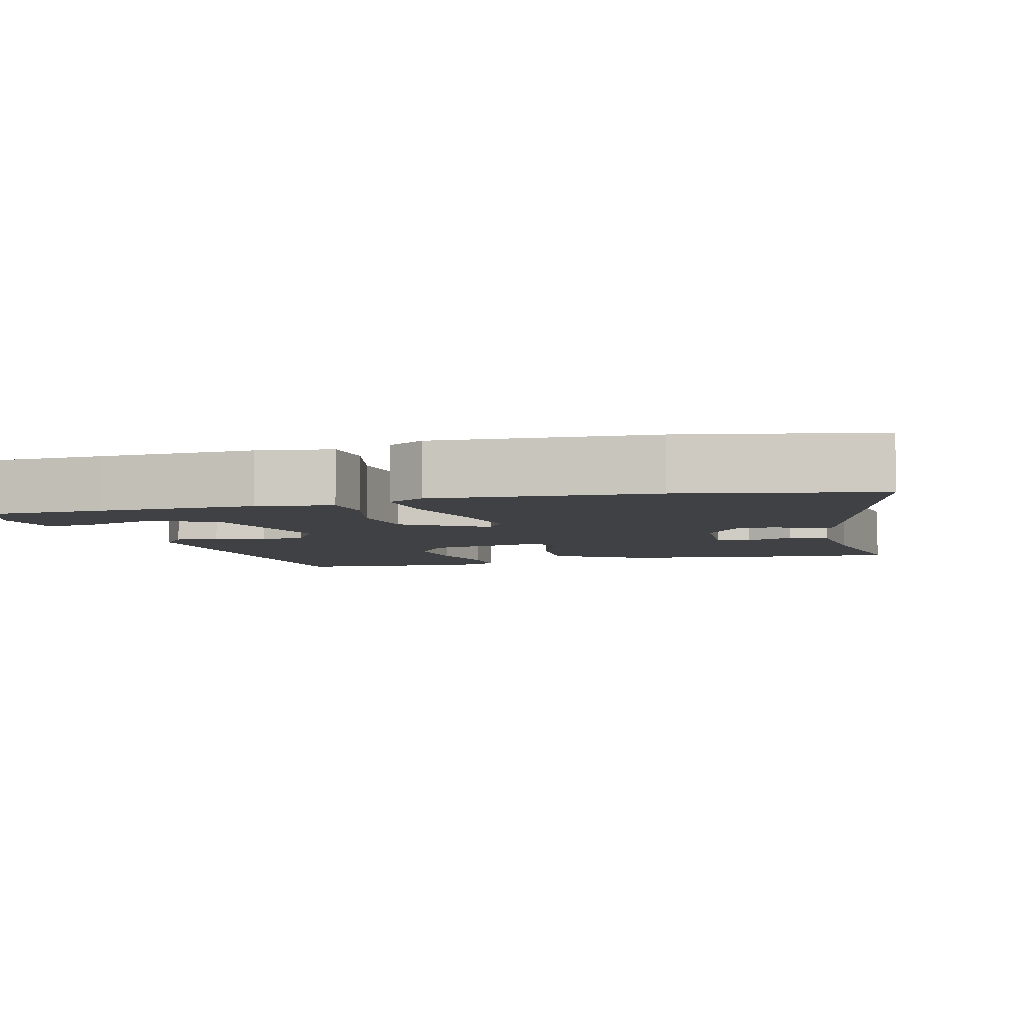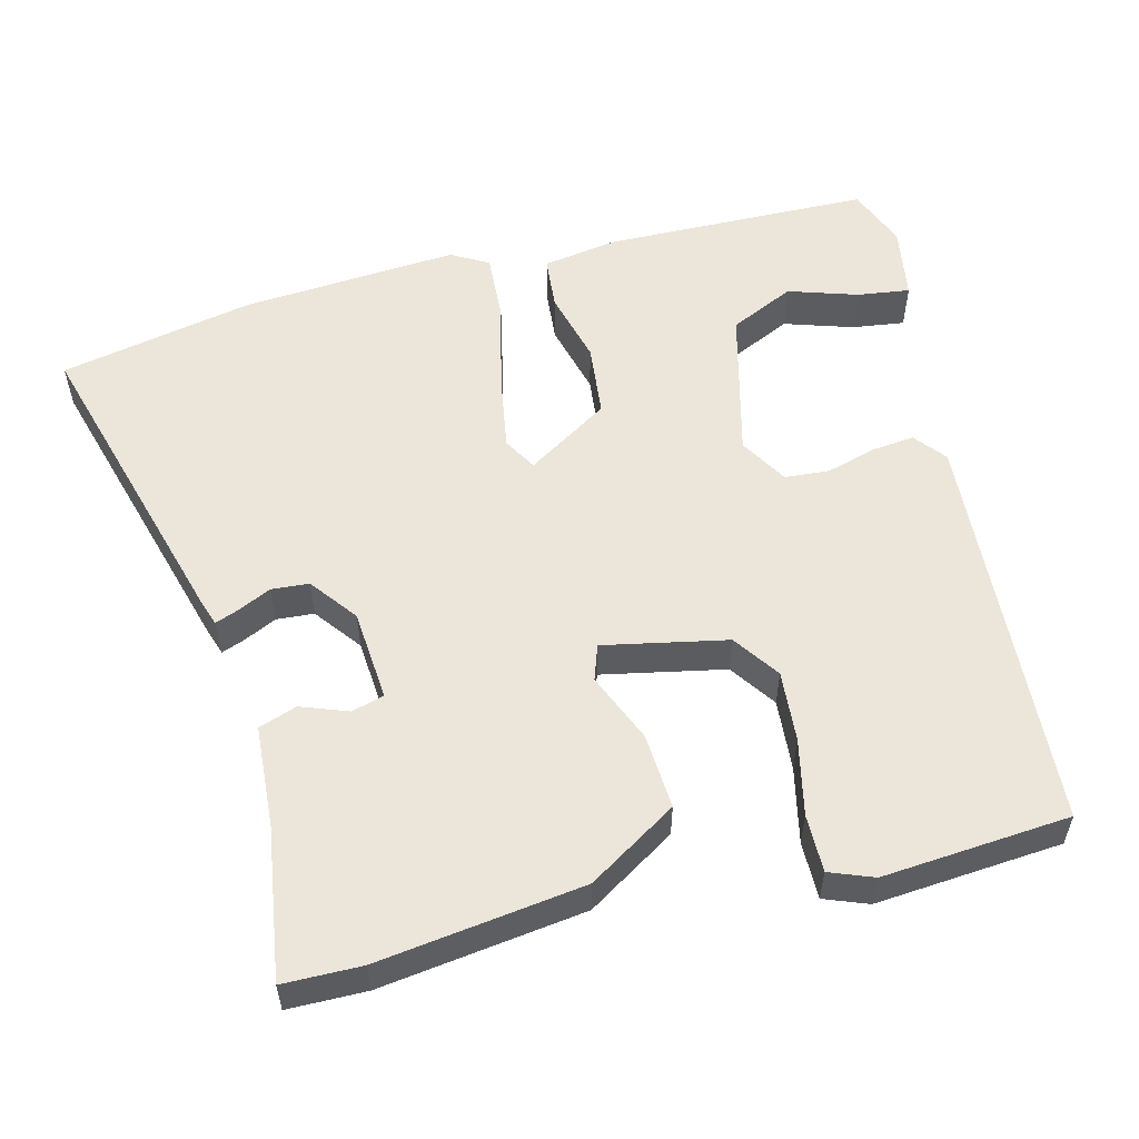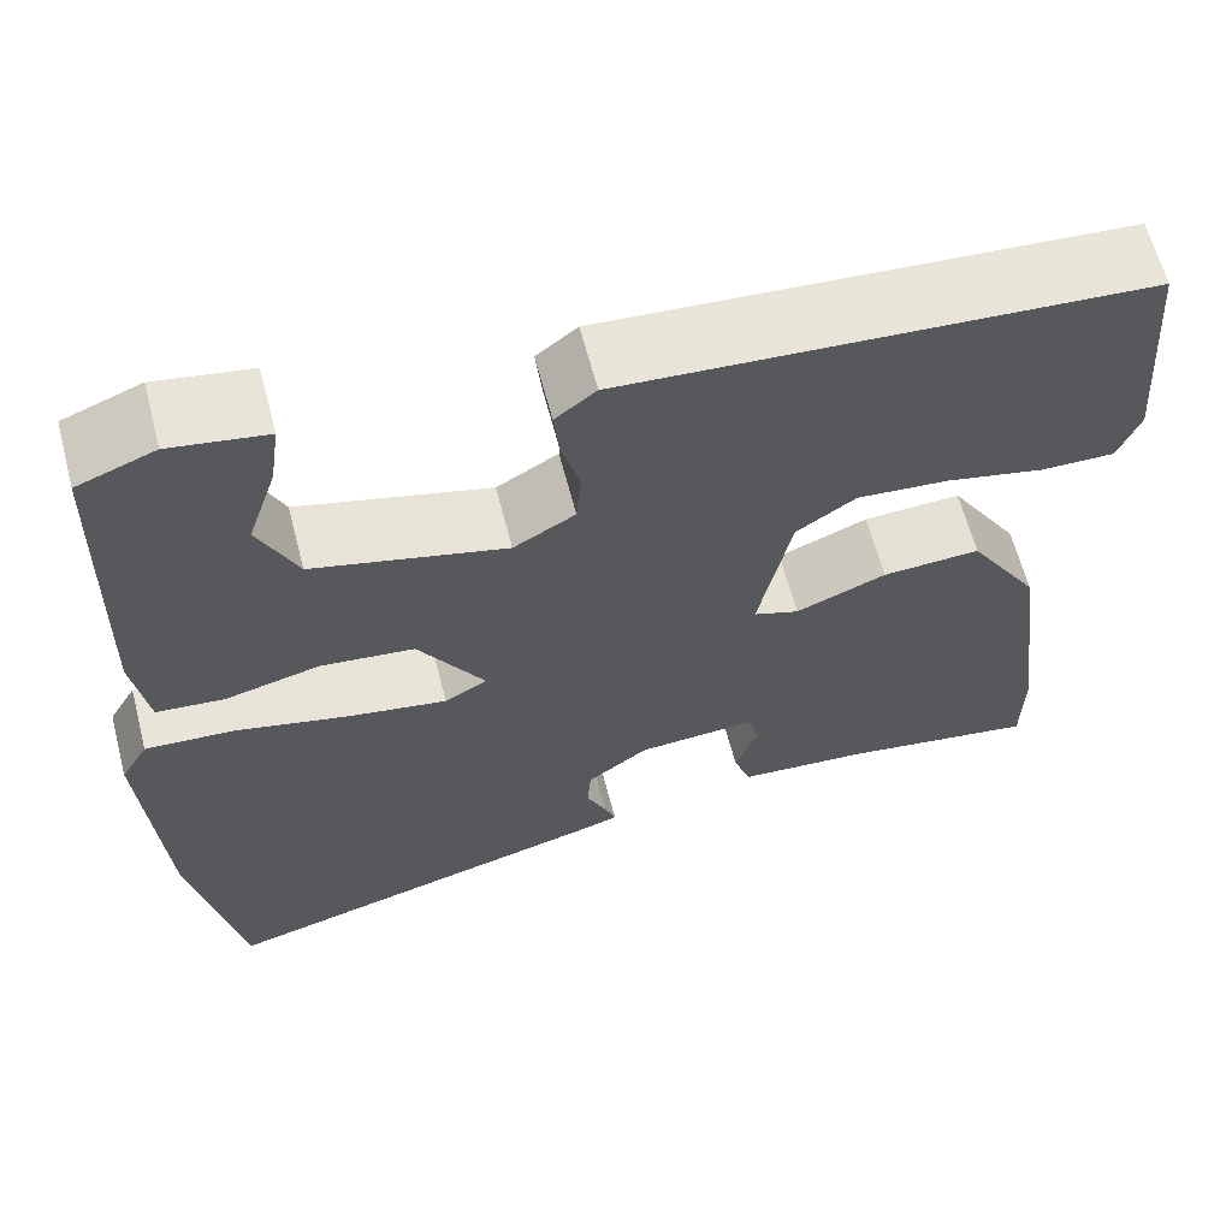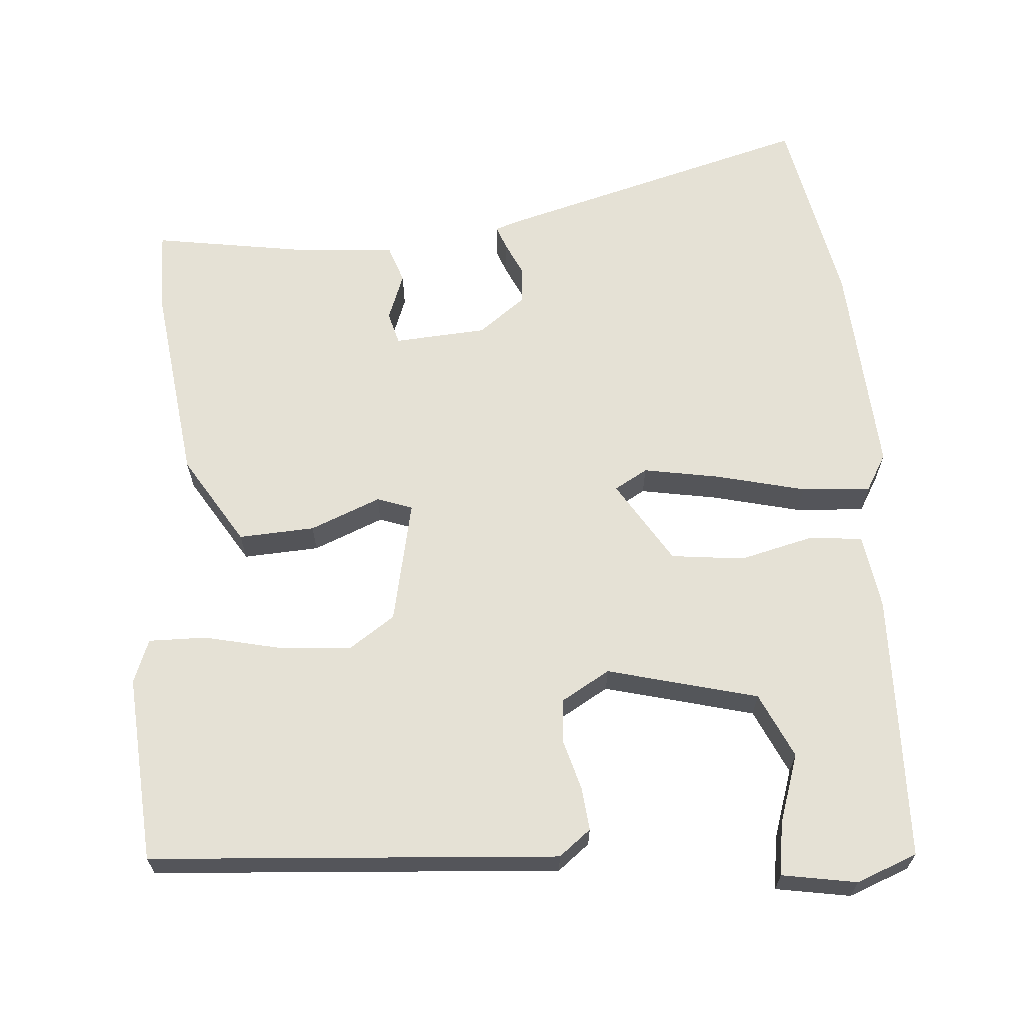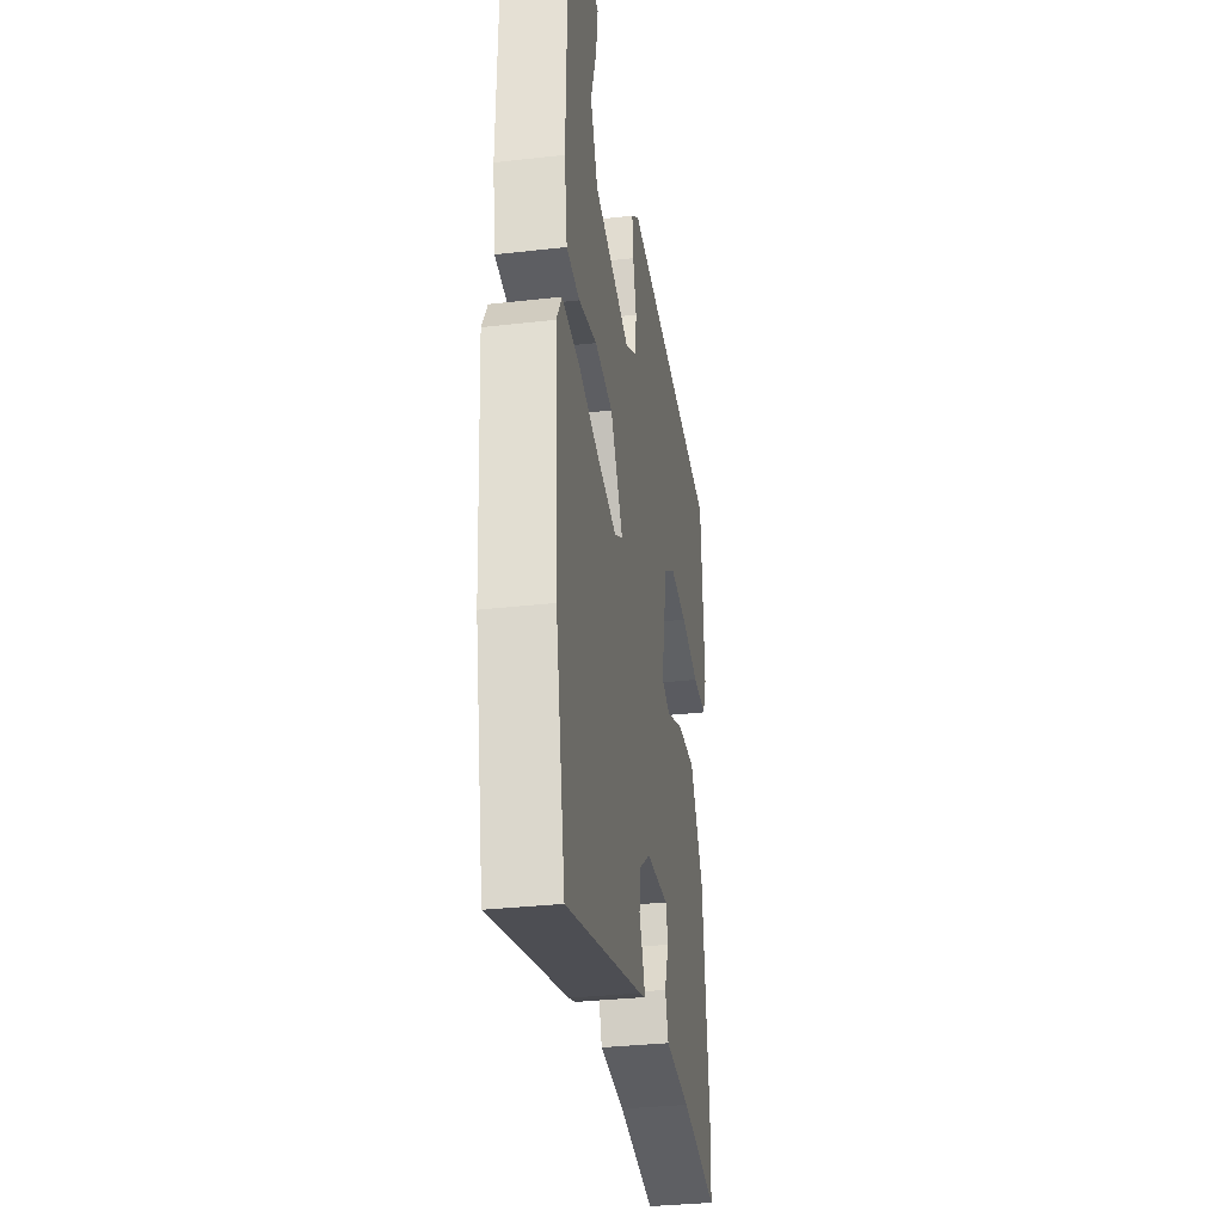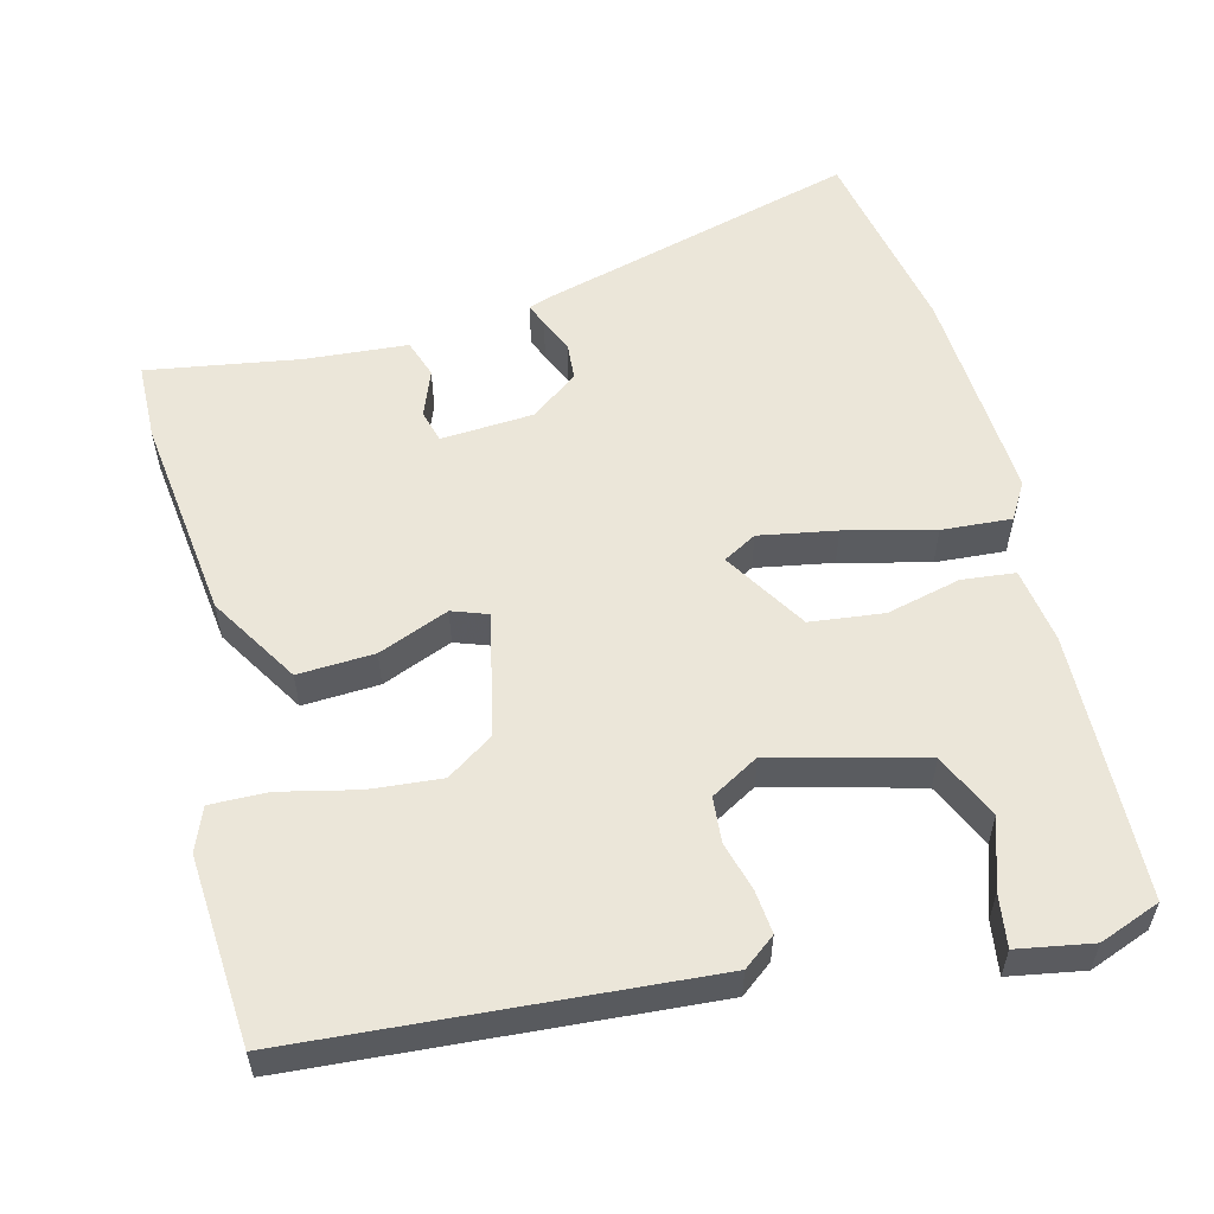
<metadata>
{"format":"obj","ext":"obj","renderer":"f3d","projection":"perspective","resolution":1024,"background":"white","views":[{"elev":-5.5,"azim":105.0,"up":"+Y"},{"elev":55.5,"azim":-104.6,"up":"+Y"},{"elev":63.0,"azim":165.4,"up":"+Z"},{"elev":65.0,"azim":-4.2,"up":"+Y"},{"elev":-32.8,"azim":99.0,"up":"+Z"},{"elev":56.2,"azim":-14.0,"up":"+Y"}]}
</metadata>
<code>
v -0.524 0.07 0.438
v 0.026 0.07 0.475
v 0.069 0.07 0.441
v 0.063 0.07 0.383
v 0.044 0.07 0.316
v 0.049 0.07 0.255
v 0.114 0.07 0.217
v 0.317 0.07 0.269
v 0.358 0.07 0.357
v 0.327 0.07 0.451
v 0.317 0.07 0.522
v 0.418 0.07 0.539
v 0.5 0.07 0.507
v 0.504 0.07 0.357
v 0.509 0.07 0.145
v 0.493 0.07 0.043
v 0.421 0.07 0.036
v 0.321 0.07 0.061
v 0.222 0.07 0.05
v 0.152 0.07 -0.062
v 0.197 0.07 -0.088
v 0.301 0.07 -0.07
v 0.421 0.07 -0.041
v 0.515 0.07 -0.035
v 0.544 0.07 -0.085
v 0.524 0.07 -0.38
v 0.471 0.07 -0.643
v 0.044 0.07 -0.525
v 0.011 0.07 -0.514
v 0.023 0.07 -0.482
v 0.044 0.07 -0.437
v 0.04 0.07 -0.386
v -0.024 0.07 -0.338
v -0.149 0.07 -0.329
v -0.161 0.07 -0.373
v -0.137 0.07 -0.437
v -0.155 0.07 -0.489
v -0.294 0.07 -0.499
v -0.499 0.07 -0.531
v -0.501 0.07 -0.425
v -0.465 0.07 -0.146
v -0.39 0.07 -0.025
v -0.287 0.07 -0.031
v -0.192 0.07 -0.07
v -0.144 0.07 -0.053
v -0.179 0.07 0.114
v -0.242 0.07 0.157
v -0.339 0.07 0.149
v -0.442 0.07 0.126
v -0.52 0.07 0.125
v -0.543 0.07 0.184
v -0.524 0 0.438
v 0.026 0 0.475
v 0.069 0 0.441
v 0.063 0 0.383
v 0.044 0 0.316
v 0.049 0 0.255
v 0.114 0 0.217
v 0.317 0 0.269
v 0.358 0 0.357
v 0.327 0 0.451
v 0.317 0 0.522
v 0.418 0 0.539
v 0.5 0 0.507
v 0.504 0 0.357
v 0.509 0 0.145
v 0.493 0 0.043
v 0.421 0 0.036
v 0.321 0 0.061
v 0.222 0 0.05
v 0.152 0 -0.062
v 0.197 0 -0.088
v 0.301 0 -0.07
v 0.421 0 -0.041
v 0.515 0 -0.035
v 0.544 0 -0.085
v 0.524 0 -0.38
v 0.471 0 -0.643
v 0.044 0 -0.525
v 0.011 0 -0.514
v 0.023 0 -0.482
v 0.044 0 -0.437
v 0.04 0 -0.386
v -0.024 0 -0.338
v -0.149 0 -0.329
v -0.161 0 -0.373
v -0.137 0 -0.437
v -0.155 0 -0.489
v -0.294 0 -0.499
v -0.499 0 -0.531
v -0.501 0 -0.425
v -0.465 0 -0.146
v -0.39 0 -0.025
v -0.287 0 -0.031
v -0.192 0 -0.07
v -0.144 0 -0.053
v -0.179 0 0.114
v -0.242 0 0.157
v -0.339 0 0.149
v -0.442 0 0.126
v -0.52 0 0.125
v -0.543 0 0.184
f 48 49 50 51
f 47 48 51 1
f 46 47 1 2
f 45 46 2 3
f 41 42 43 44
f 39 40 41 44
f 38 39 44 45
f 35 36 37 38
f 34 35 38 45
f 33 34 45
f 32 33 45
f 28 29 30 31
f 26 27 28 31
f 26 31 32
f 22 23 24 25
f 21 22 25 26
f 20 21 26 32
f 15 16 17 18
f 15 18 19
f 14 15 19
f 13 14 19
f 9 10 11 12
f 9 12 13
f 8 9 13 19
f 45 3 4 5
f 45 5 6
f 20 32 45 6
f 7 8 19 20
f 6 7 20
f 102 101 100 99
f 52 102 99 98
f 53 52 98 97
f 54 53 97 96
f 95 94 93 92
f 95 92 91 90
f 96 95 90 89
f 89 88 87 86
f 96 89 86 85
f 96 85 84
f 96 84 83
f 82 81 80 79
f 82 79 78 77
f 83 82 77
f 76 75 74 73
f 77 76 73 72
f 83 77 72 71
f 69 68 67 66
f 70 69 66
f 70 66 65
f 70 65 64
f 63 62 61 60
f 64 63 60
f 70 64 60 59
f 56 55 54 96
f 57 56 96
f 57 96 83 71
f 71 70 59 58
f 71 58 57
f 1 52 53 2
f 2 53 54 3
f 3 54 55 4
f 4 55 56 5
f 5 56 57 6
f 6 57 58 7
f 7 58 59 8
f 8 59 60 9
f 9 60 61 10
f 10 61 62 11
f 11 62 63 12
f 12 63 64 13
f 13 64 65 14
f 14 65 66 15
f 15 66 67 16
f 16 67 68 17
f 17 68 69 18
f 18 69 70 19
f 19 70 71 20
f 20 71 72 21
f 21 72 73 22
f 22 73 74 23
f 23 74 75 24
f 24 75 76 25
f 25 76 77 26
f 26 77 78 27
f 27 78 79 28
f 28 79 80 29
f 29 80 81 30
f 30 81 82 31
f 31 82 83 32
f 32 83 84 33
f 33 84 85 34
f 34 85 86 35
f 35 86 87 36
f 36 87 88 37
f 37 88 89 38
f 38 89 90 39
f 39 90 91 40
f 40 91 92 41
f 41 92 93 42
f 42 93 94 43
f 43 94 95 44
f 44 95 96 45
f 45 96 97 46
f 46 97 98 47
f 47 98 99 48
f 48 99 100 49
f 49 100 101 50
f 50 101 102 51
f 51 102 52 1

</code>
